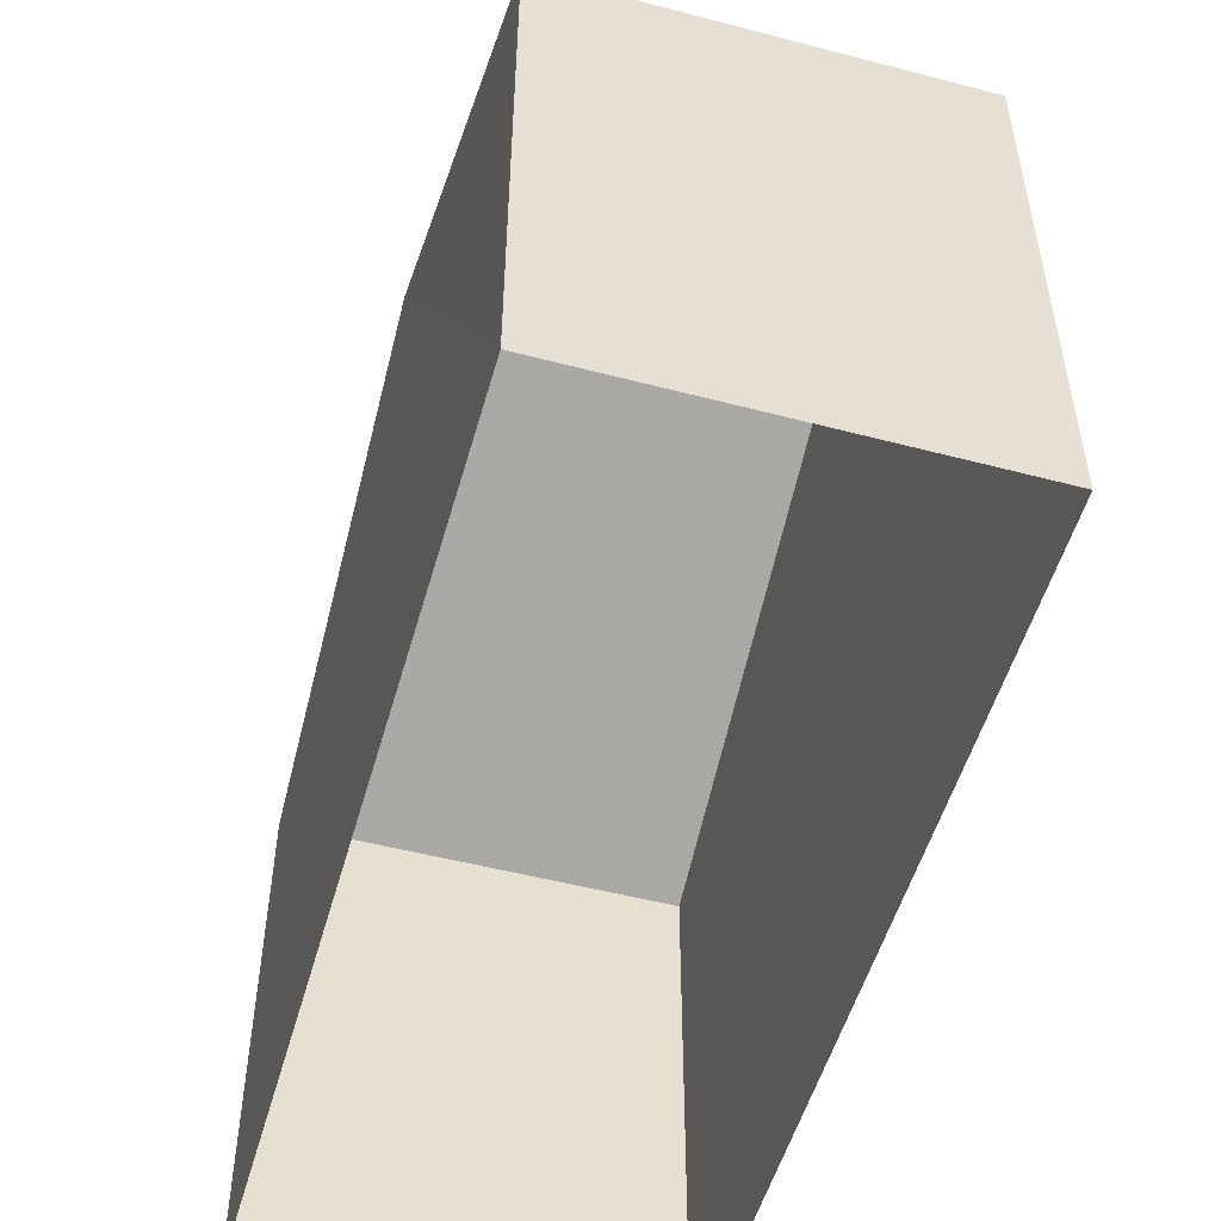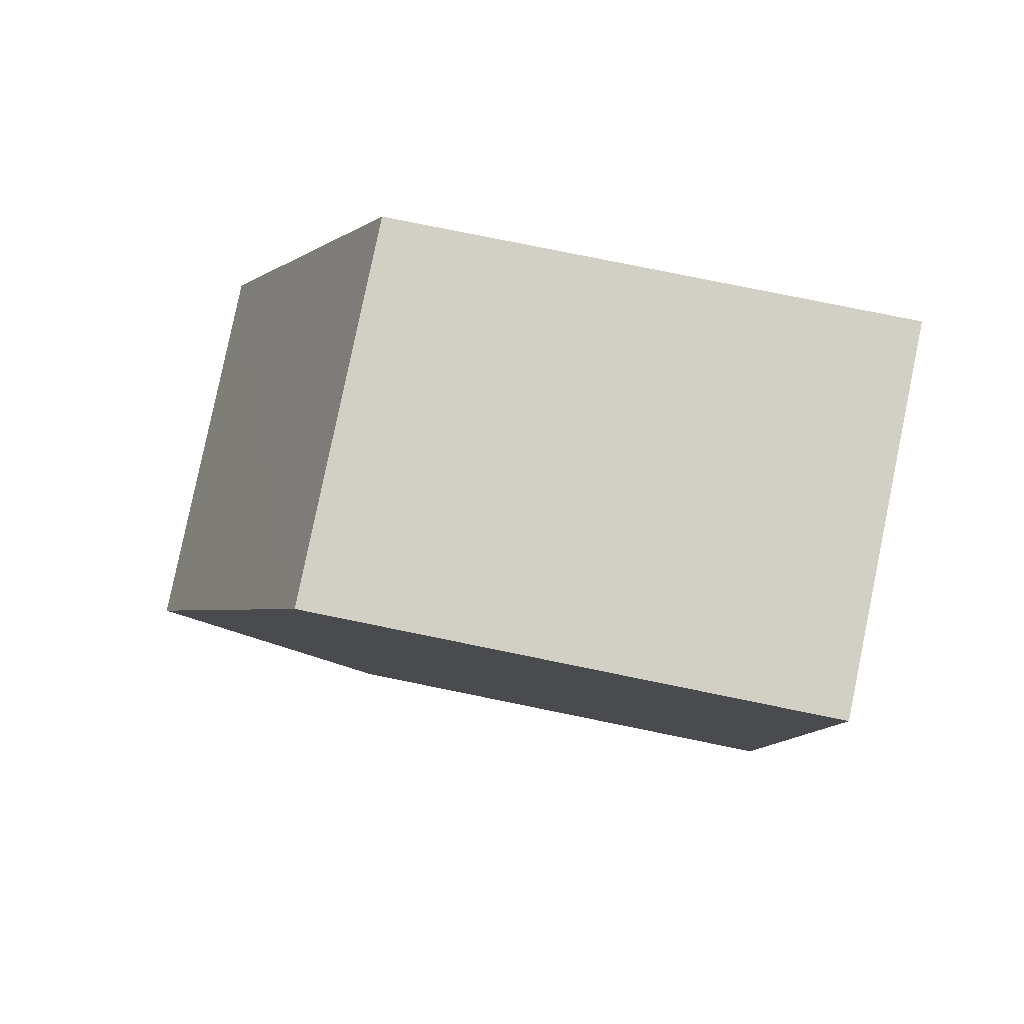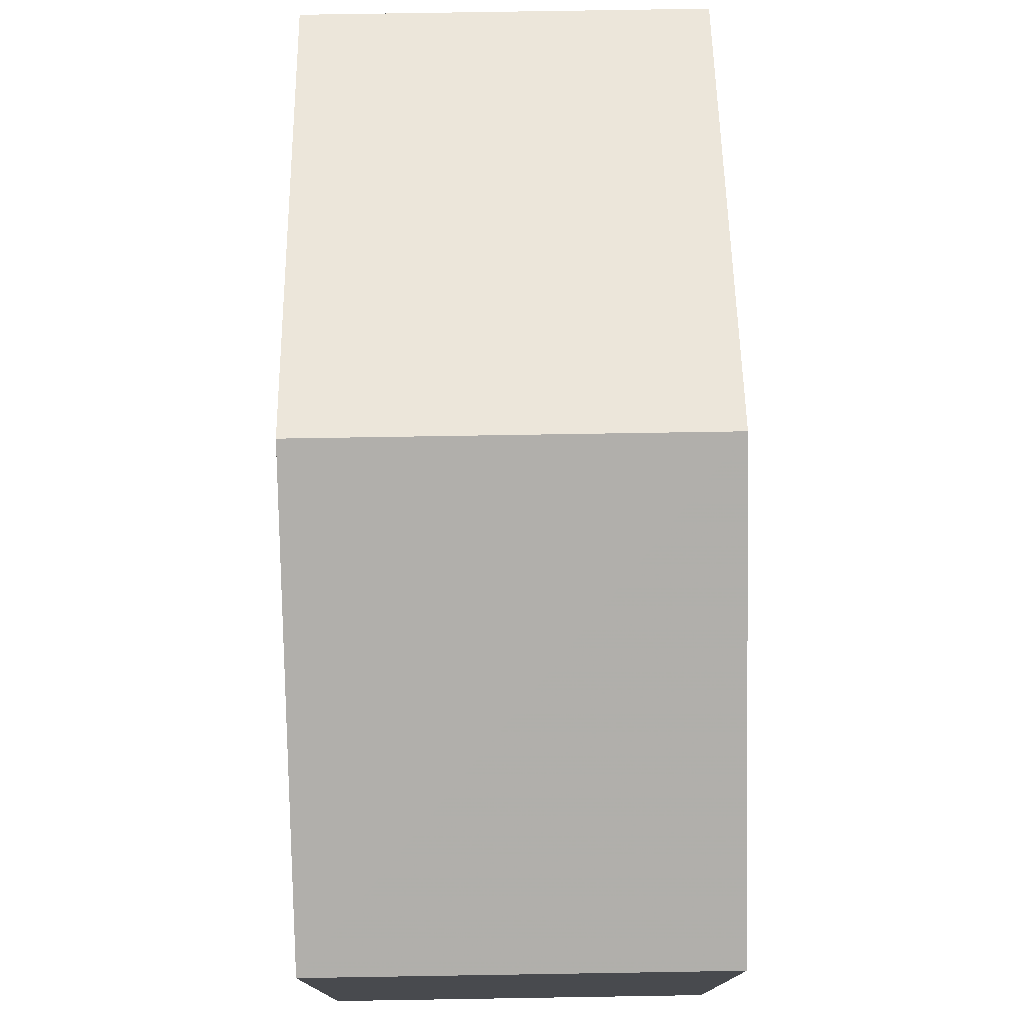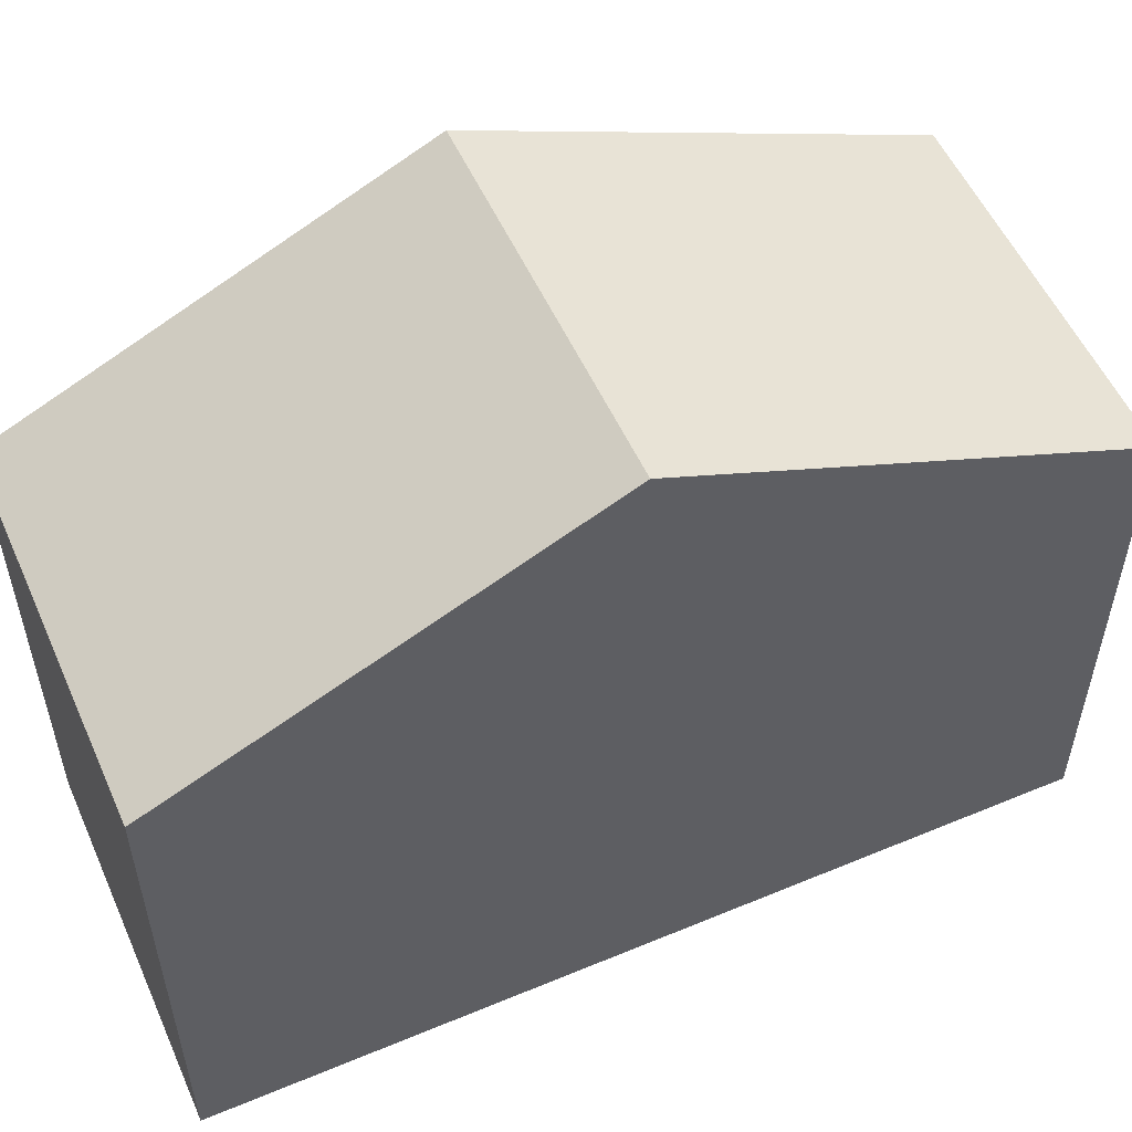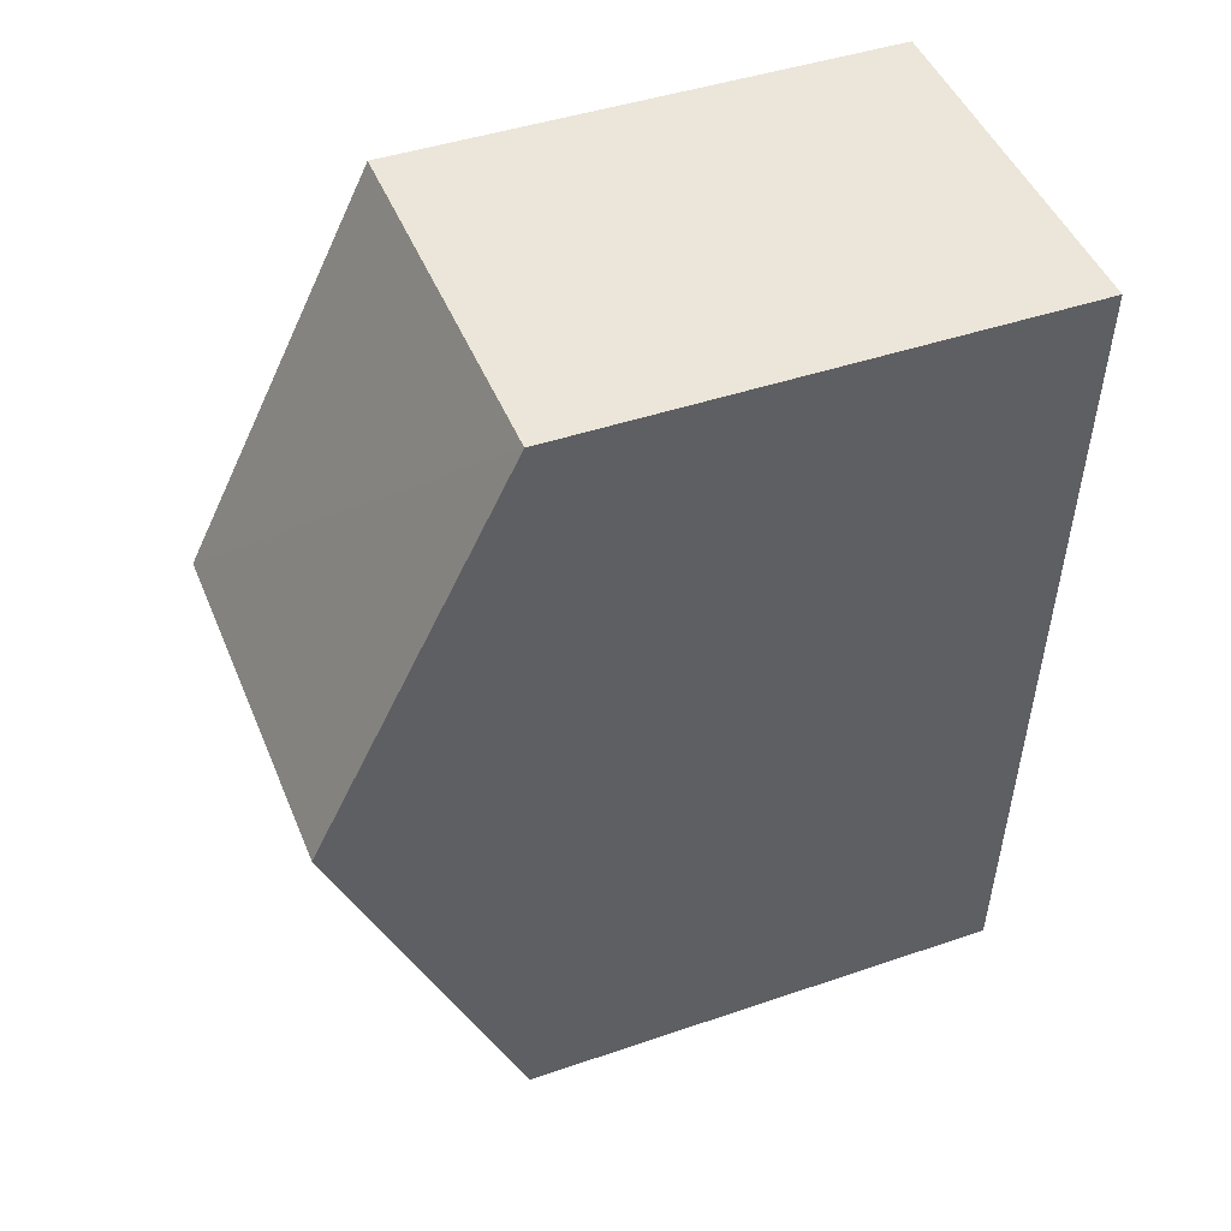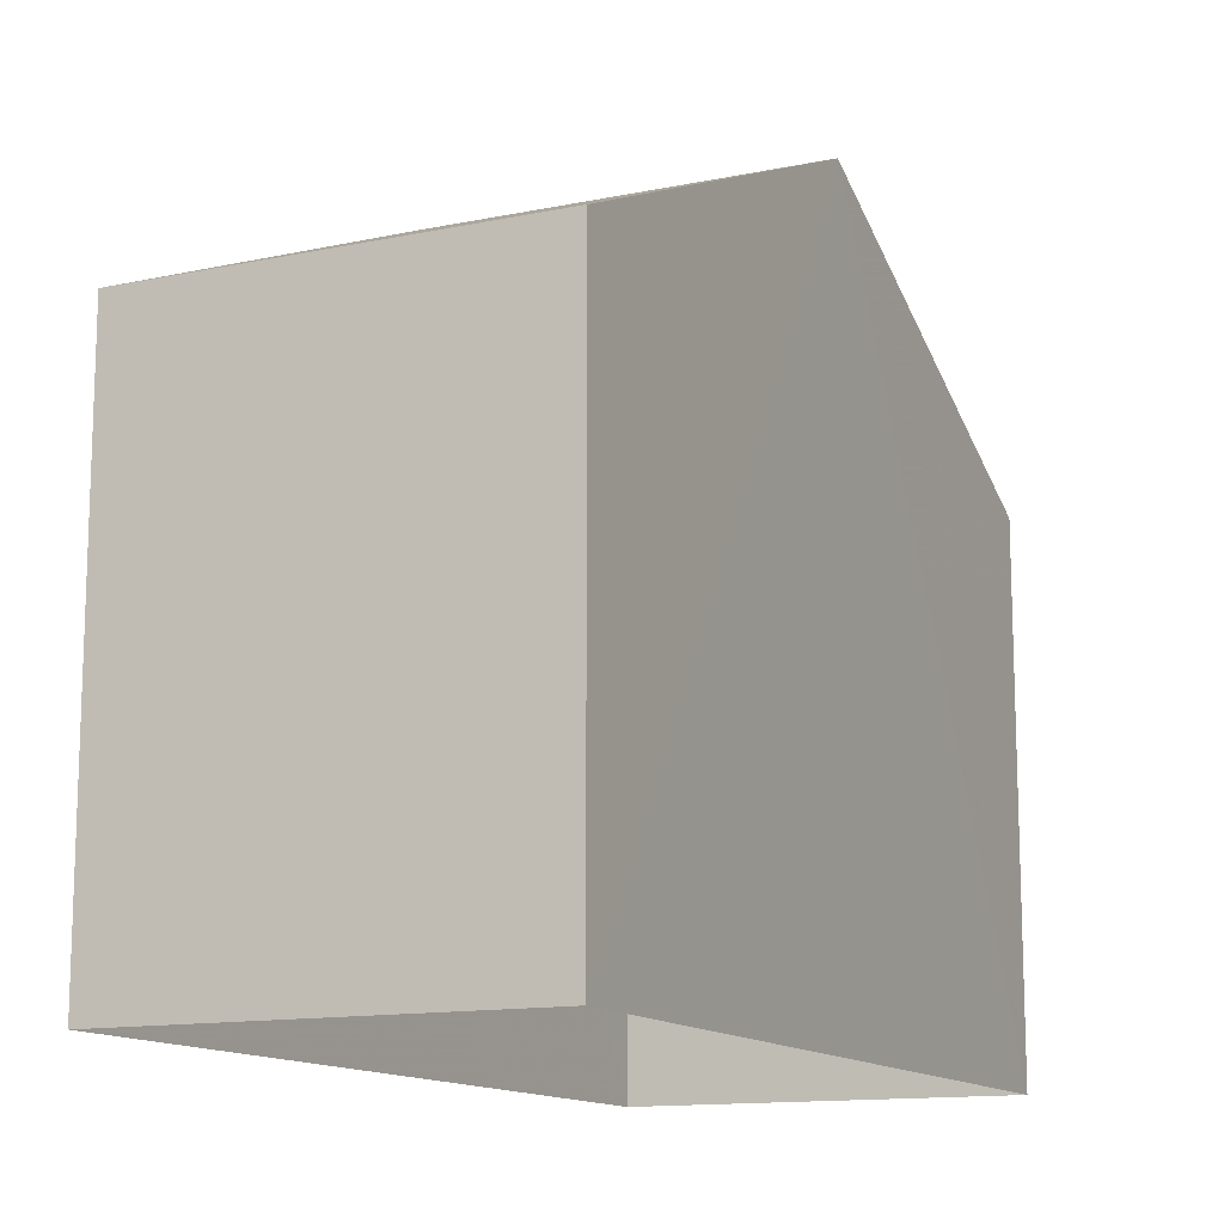
<metadata>
{"format":"obj","ext":"obj","renderer":"f3d","projection":"perspective","resolution":1024,"background":"white","views":[{"elev":-52.4,"azim":161.3,"up":"+Z"},{"elev":78.6,"azim":101.7,"up":"+Y"},{"elev":76.8,"azim":176.0,"up":"+Z"},{"elev":54.4,"azim":-116.8,"up":"+Z"},{"elev":44.2,"azim":68.1,"up":"+Y"},{"elev":-13.1,"azim":22.4,"up":"+Z"}]}
</metadata>
<code>
v -3.733e+05 -1.038e+05 28.38
v -3.733e+05 -1.038e+05 28.38
v -3.733e+05 -1.038e+05 28.38
v -3.733e+05 -1.038e+05 28.38
v -3.733e+05 -1.038e+05 35.02
v -3.733e+05 -1.038e+05 35.02
v -3.733e+05 -1.038e+05 37.54
v -3.733e+05 -1.038e+05 37.54
v -3.733e+05 -1.038e+05 35.02
v -3.733e+05 -1.038e+05 35.02
f 1 2 3
f 4 1 3
f 5 6 7
f 8 5 7
f 7 9 8
f 7 10 9
f 9 2 1
f 9 10 2
f 9 1 8
f 1 4 8
f 4 5 8
f 6 3 7
f 3 2 7
f 2 10 7
f 5 4 3
f 6 5 3

</code>
